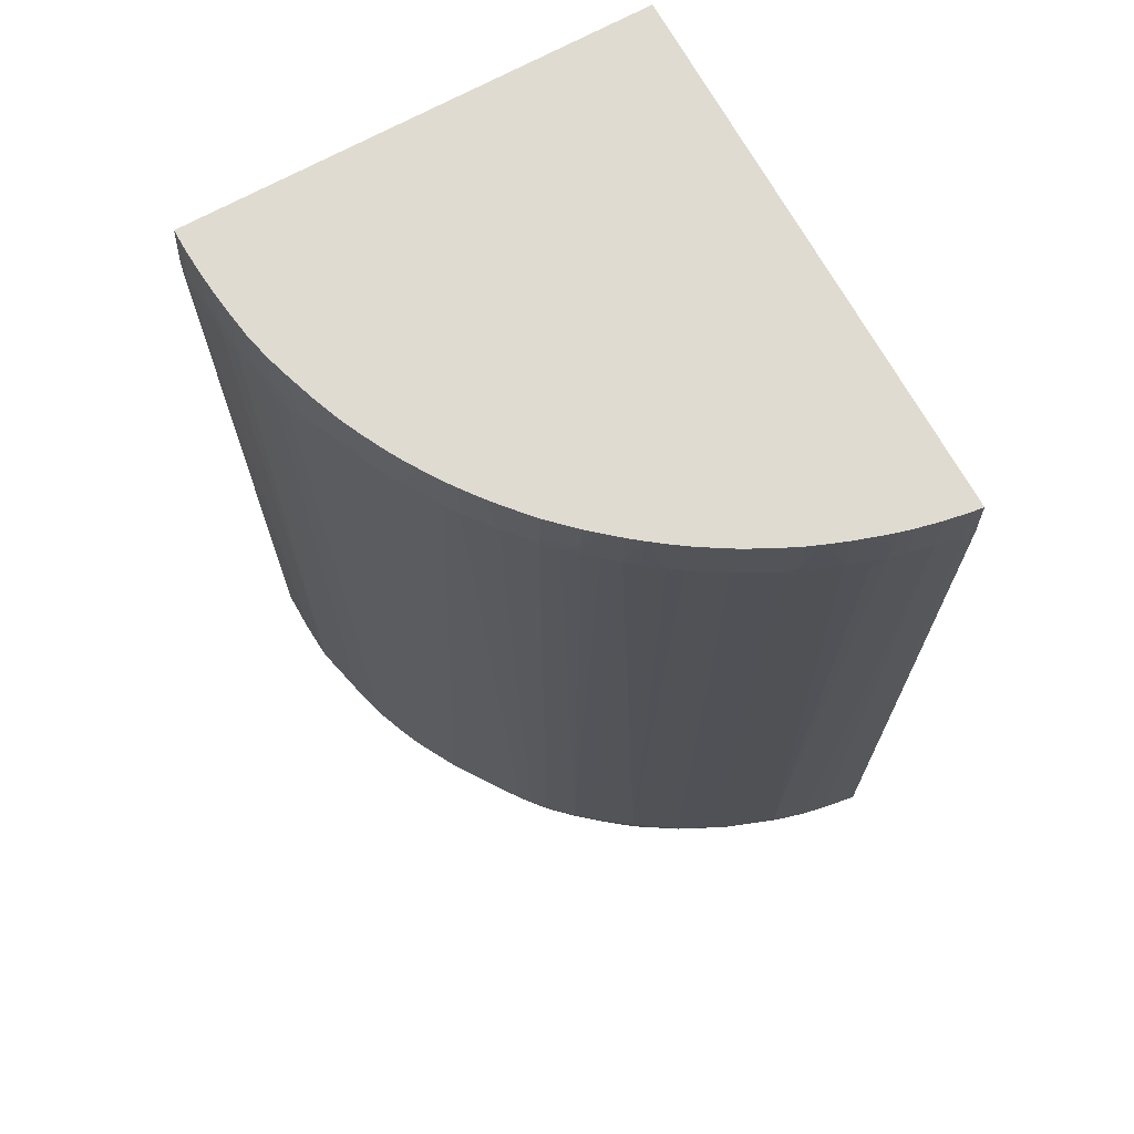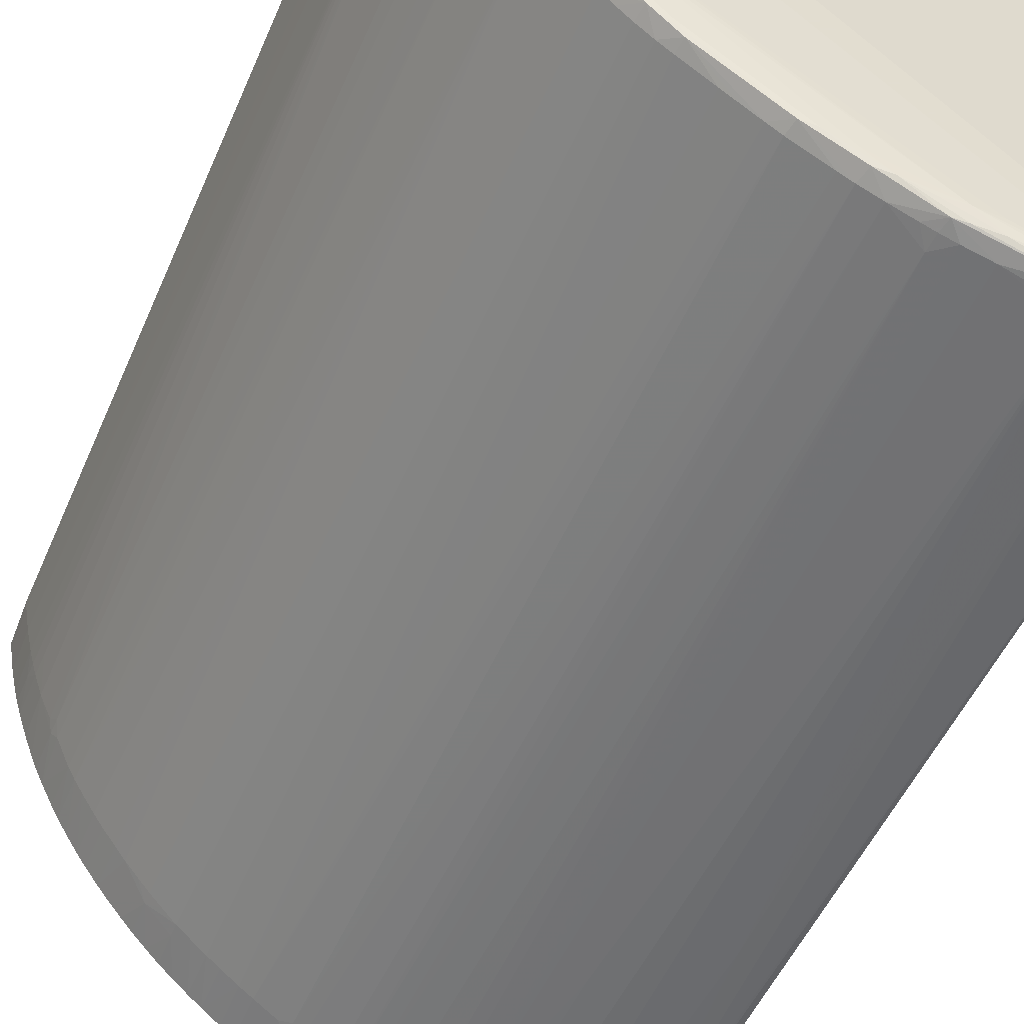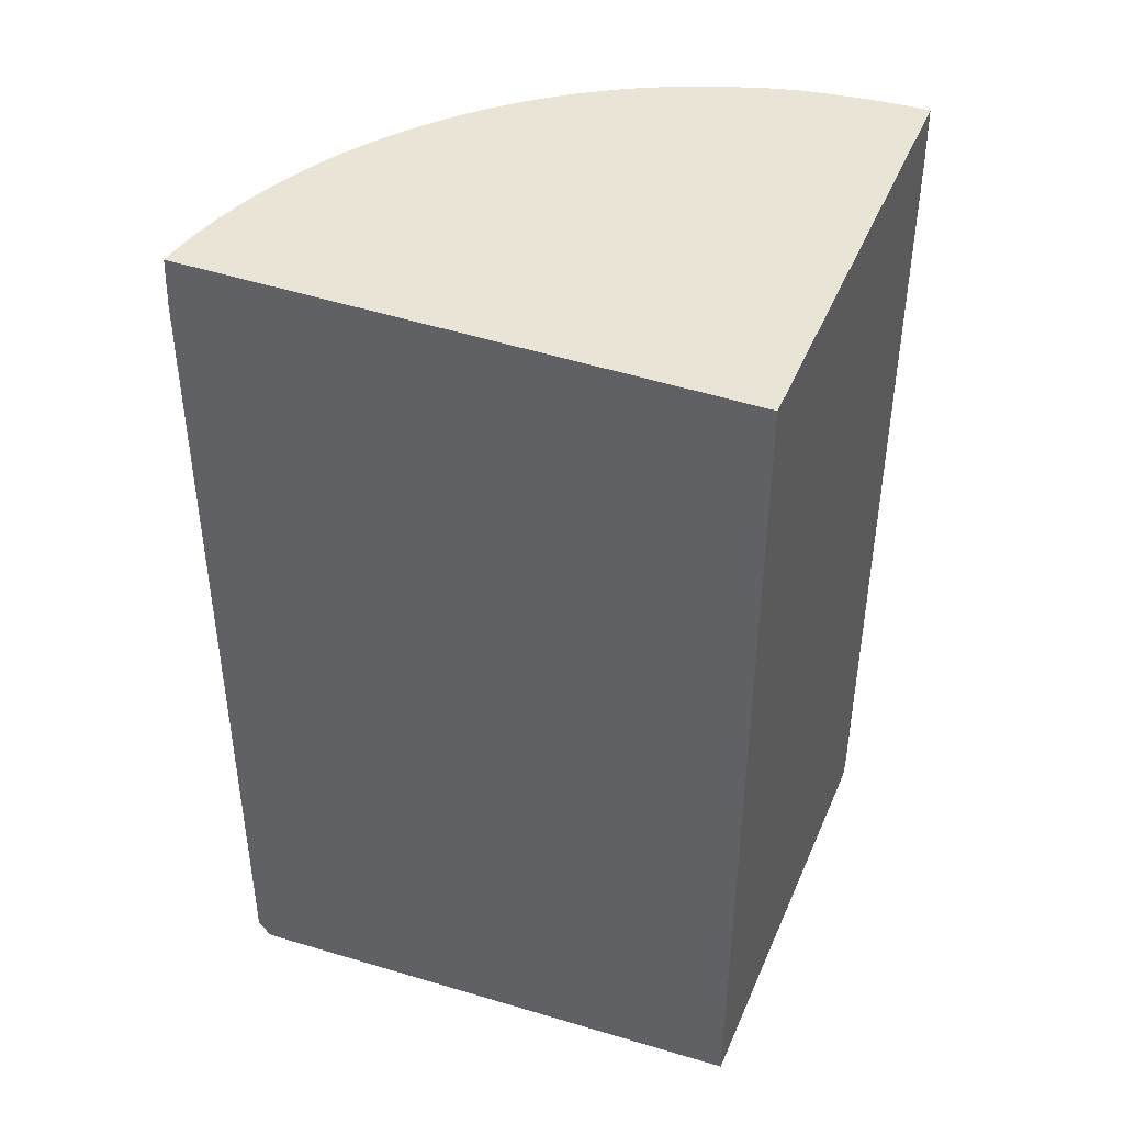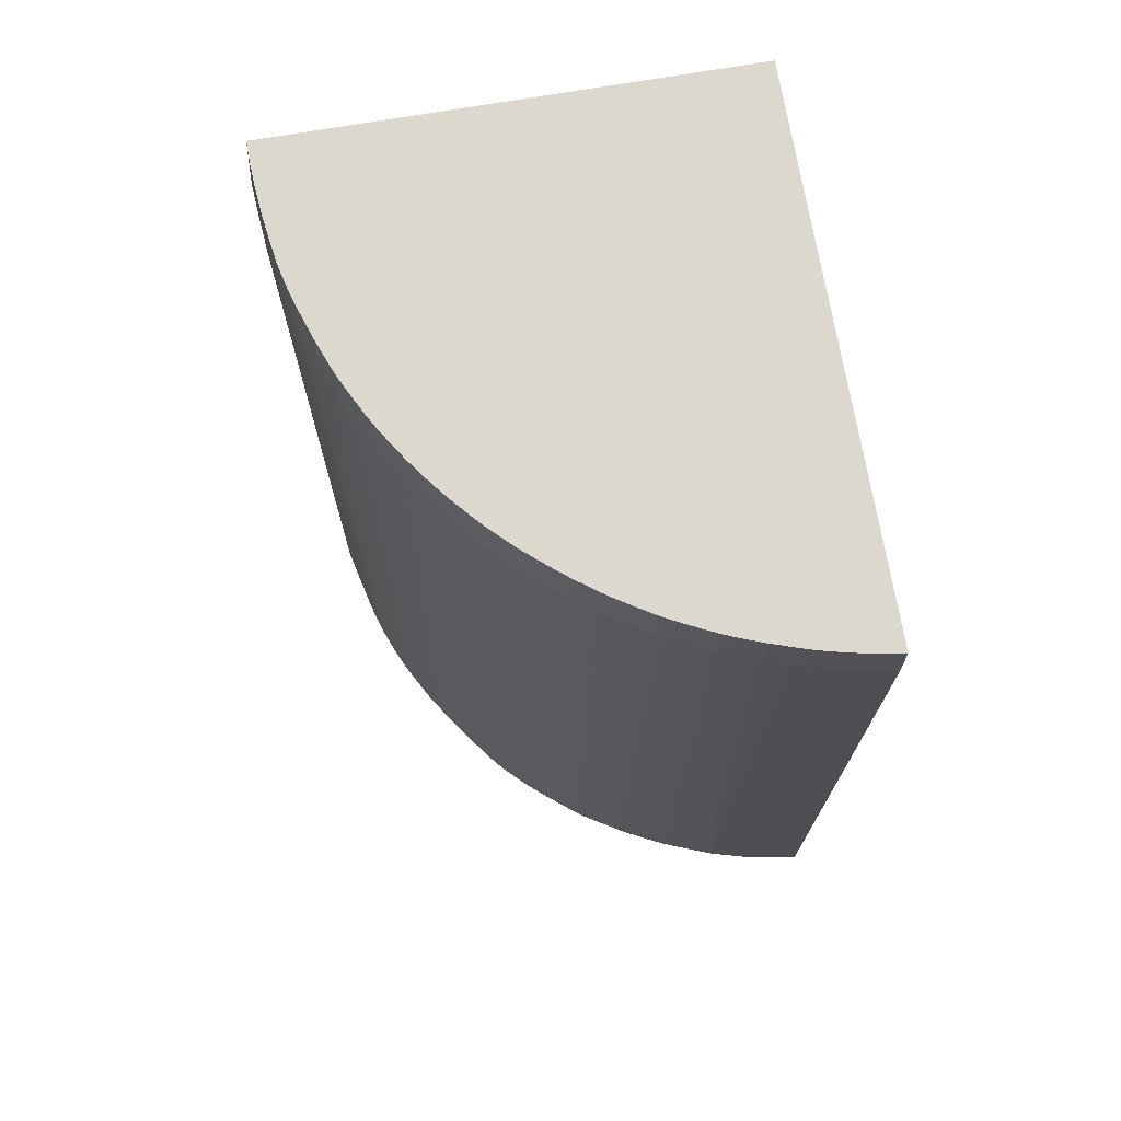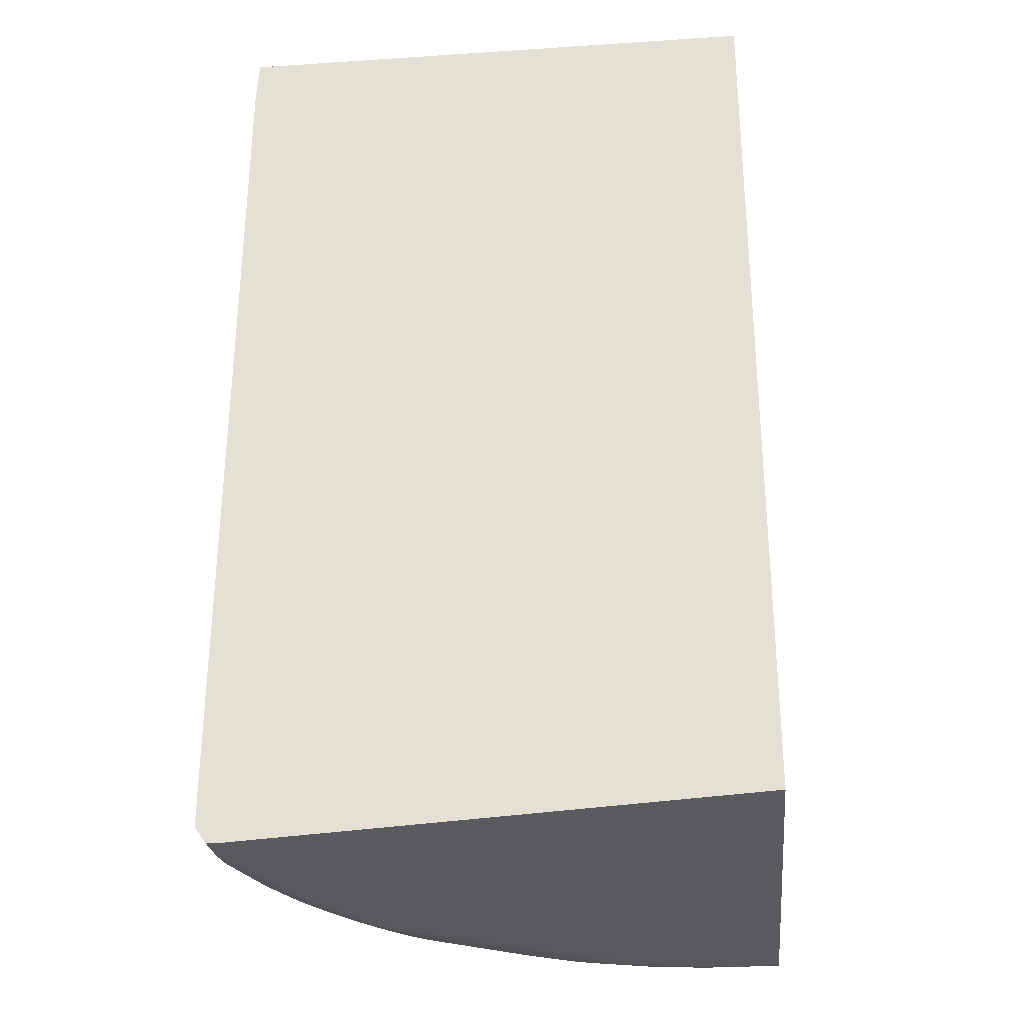
<metadata>
{"format":"obj","ext":"obj","renderer":"f3d","projection":"perspective","resolution":1024,"background":"white","views":[{"elev":69.8,"azim":61.2,"up":"+Z"},{"elev":-52.4,"azim":156.7,"up":"+Y"},{"elev":43.6,"azim":-158.4,"up":"+Z"},{"elev":72.6,"azim":80.3,"up":"+Z"},{"elev":-28.6,"azim":-174.4,"up":"+Z"}]}
</metadata>
<code>
v 0.03393 -0.01692 0.001058
v 0.03339 -0.02025 0.001092
v 0.03239 -0.02259 -0.0004198
v 0.03262 -0.02025 -0.0005321
v 0.03286 -0.01692 -0.0004976
v 0.03354 -0.01692 0.08284
v 0.03341 -0.01792 0.08284
v 0.03293 -0.02259 0.001092
v 0.033 -0.02025 0.08284
v 0.03214 -0.02422 -0.0002038
v 0.03004 -0.0296 -0.0003766
v 0.03043 -0.02726 -0.0005235
v 0.02851 -0.0296 -0.0007395
v 0.03085 -0.02259 -0.000679
v 0.03119 -0.01692 -0.0004976
v 0.03333 -0.01692 0.08745
v 0.03321 -0.01785 0.08745
v 0.0332 -0.01792 0.08745
v 0.03207 -0.02624 0.002423
v 0.03207 -0.02624 0.001956
v 0.03229 -0.02497 0.001144
v 0.03246 -0.02259 0.08284
v 0.03279 -0.02025 0.08745
v 0.03186 -0.02577 0.0003924
v 0.02977 -0.03099 -0.0001779
v 0.02778 -0.03427 -0.0004111
v 0.02857 -0.03183 -0.0005494
v 0.02617 -0.03427 -0.0007481
v 0.0215 -0.04127 -0.0008173
v -0.004187 -0.05763 -0.0006617
v -0.01354 -0.05996 -0.0005494
v -0.01781 -0.05996 -0.0004025
v -0.01781 -0.01692 0.002596
v -0.01781 -0.01692 0.08745
v 0.02992 -0.0313 0.001092
v 0.03209 -0.02401 0.08284
v 0.03175 -0.0252 0.08051
v 0.03105 -0.02726 0.08051
v 0.03005 -0.02981 0.08262
v 0.02968 -0.03077 0.08168
v 0.03061 -0.0296 0.001092
v 0.03228 -0.02245 0.08745
v 0.03206 -0.0239 0.08442
v 0.02745 -0.03564 -0.0001865
v 0.02935 -0.03247 0.001092
v 0.0254 -0.03842 -0.0003507
v 0.02618 -0.0365 -0.0005148
v 0.01916 -0.04361 -0.0007827
v -0.001853 -0.05763 -0.000679
v 0.02402 -0.0391 -0.0006012
v 0.02324 -0.04127 -0.0004111
v 0.02141 -0.04343 -0.0004544
v 0.01909 -0.04587 -0.0004889
v -0.008862 -0.05977 -0.0005408
v -0.01096 -0.0602 -0.0004803
v -0.01354 -0.06123 -0.0001865
v -0.01781 -0.06124 -0.0001779
v -0.01781 -0.0607 0.08745
v 0.02922 -0.0317 0.08262
v 0.03173 -0.02518 0.08284
v 0.03103 -0.02726 0.08284
v 0.02966 -0.03073 0.08324
v 0.03198 -0.02361 0.08745
v 0.03157 -0.02492 0.08745
v 0.02842 -0.03427 0.001092
v 0.02758 -0.03587 0.001092
v 0.02686 -0.03703 0.001092
v 0.02491 -0.03998 0.0004616
v 0.02274 -0.04253 -0.0001433
v 0.02796 -0.03422 0.08284
v 0.01666 -0.04823 -0.0004025
v 0.005121 -0.05535 -0.0004803
v 0.002817 -0.05695 -0.0004457
v 0.0002492 -0.05769 -0.0004889
v -0.004187 -0.05924 -0.0004544
v 0.02058 -0.04504 -0.0002729
v 0.01827 -0.04741 -0.0002902
v -0.01159 -0.0612 -0.0001519
v -0.01587 -0.0615 0.001092
v -0.01781 -0.06153 0.001092
v -0.01587 -0.06068 0.08745
v -0.01781 -0.06105 0.08243
v -0.01716 -0.06114 0.08179
v -0.01691 -0.06114 0.08179
v 0.02886 -0.0319 0.08745
v 0.03081 -0.02719 0.08745
v 0.03079 -0.02726 0.08745
v 0.03003 -0.02927 0.08745
v 0.02954 -0.03044 0.08745
v 0.02503 -0.04014 0.002328
v 0.02503 -0.04014 0.002017
v 0.02731 -0.03539 0.08284
v 0.02193 -0.04385 0.001092
v 0.02784 -0.03391 0.08745
v 0.02781 -0.03397 0.08745
v 0.02717 -0.03514 0.08745
v 0.01152 -0.05214 -0.0002729
v 0.007491 -0.05457 -0.0003679
v 0.009704 -0.05293 -0.0003939
v 0.004321 -0.05662 -0.0002297
v -0.0006827 -0.0588 -8.28e-05
v -0.001853 -0.05897 -0.000247
v -0.01003 -0.06113 -7.416e-05
v 0.02077 -0.04522 0.001092
v 0.01576 -0.04951 -0.0001346
v 0.01961 -0.04639 0.001092
v 0.01844 -0.04757 0.001092
v 0.01708 -0.04874 0.001092
v -0.01354 -0.06145 0.001092
v -0.01781 -0.06108 0.08083
v -0.0136 -0.06056 0.08745
v -0.01603 -0.06104 0.08268
v -0.01354 -0.06092 0.08051
v -0.01354 -0.06088 0.08284
v -0.01441 -0.06116 0.05645
v 0.02657 -0.03661 0.08284
v 0.02544 -0.03841 0.08051
v 0.02462 -0.03957 0.08051
v 0.02344 -0.04112 0.08284
v 0.02254 -0.04228 0.08284
v 0.02631 -0.03657 0.08745
v 0.008849 -0.05423 -0.0001692
v 0.004675 -0.05679 0.001092
v 0.002817 -0.05762 0.001092
v 0.0007201 -0.05845 0.001092
v -0.0004447 -0.05888 0.001092
v -0.001853 -0.05931 0.001092
v -0.004187 -0.0599 0.001092
v -0.01096 -0.06127 0.000859
v -0.009718 -0.06118 0.001481
v 0.0214 -0.04361 0.08284
v 0.02036 -0.04481 0.08284
v 0.01924 -0.04598 0.08284
v 0.01807 -0.04718 0.08284
v 0.01591 -0.04964 0.001092
v 0.01312 -0.05163 0.001092
v 0.01195 -0.05244 0.001092
v 0.01026 -0.0536 0.001092
v 0.01683 -0.04824 0.08284
v 0.01552 -0.04934 0.08284
v 0.01435 -0.05025 0.08284
v -0.009718 -0.06118 0.002362
v -0.01354 -0.06056 0.08745
v -0.0112 -0.06073 0.08051
v -0.0112 -0.06067 0.08284
v 0.02528 -0.03818 0.08745
v 0.02543 -0.03839 0.08284
v 0.02461 -0.03955 0.08284
v 0.02333 -0.04087 0.08745
v 0.02237 -0.04208 0.08745
v 0.02033 -0.04478 0.08402
v 0.009092 -0.05438 0.001092
v 0.005845 -0.05617 0.001092
v 0.007714 -0.05465 0.08291
v 0.005212 -0.05593 0.08284
v 0.004047 -0.05648 0.08284
v -0.0003687 -0.05891 0.00257
v 0.002817 -0.057 0.08284
v -0.004187 -0.05944 0.08051
v -0.006527 -0.06009 0.06416
v 0.01802 -0.04713 0.08414
v 0.01534 -0.04918 0.08745
v 0.01281 -0.05141 0.08284
v 0.01164 -0.05223 0.08284
v 0.0142 -0.05009 0.08745
v -0.006527 -0.05997 0.08051
v -0.008862 -0.06042 0.08051
v -0.01126 -0.06035 0.08745
v -0.008862 -0.06037 0.08284
v 0.02446 -0.03934 0.08745
v 0.0212 -0.04345 0.08745
v 0.02117 -0.04349 0.08745
v 0.02018 -0.04461 0.08745
v 0.01902 -0.04582 0.08745
v 0.009603 -0.05354 0.08291
v 0.008676 -0.05414 0.08217
v 0.008641 -0.05411 0.08372
v 0.007258 -0.05463 0.08745
v 0.005146 -0.05569 0.08745
v 0.003997 -0.05646 0.08406
v 0.0004821 -0.05794 0.08051
v -0.001295 -0.05859 0.08051
v -0.002465 -0.05898 0.08051
v 0.002579 -0.05684 0.08745
v 0.0004821 -0.05791 0.08284
v -0.004187 -0.05938 0.08284
v -0.006527 -0.05994 0.08284
v 0.01786 -0.04698 0.08745
v 0.01665 -0.04804 0.08745
v 0.01262 -0.05128 0.08745
v 0.01148 -0.05207 0.08745
v 0.0114 -0.05213 0.08745
v -0.008928 -0.06004 0.08745
v -0.006527 -0.05968 0.08745
v -0.008862 -0.06003 0.08745
v 0.009821 -0.05314 0.08745
v 0.009785 -0.05316 0.08745
v 0.008418 -0.05399 0.08745
v 0.003739 -0.05635 0.08745
v -0.001427 -0.05856 0.08284
v -0.002592 -0.05893 0.08284
v 0.0004821 -0.05763 0.08745
v -0.004015 -0.05908 0.08745
v -0.004187 -0.05912 0.08745
v -0.002055 -0.05847 0.08745
f 1 2 3
f 1 3 4
f 1 4 5
f 1 5 15
f 1 15 33
f 1 33 34
f 1 34 16
f 1 16 6
f 1 6 7
f 1 7 2
f 2 8 3
f 2 7 9
f 2 9 8
f 3 10 11
f 3 11 12
f 3 12 4
f 3 8 10
f 4 12 13
f 4 13 14
f 4 14 5
f 5 14 15
f 6 16 17
f 6 17 7
f 7 17 18
f 7 18 23
f 7 23 9
f 8 19 20
f 8 20 21
f 8 21 10
f 8 9 22
f 8 22 19
f 9 23 22
f 10 24 25
f 10 25 11
f 10 21 24
f 11 26 27
f 11 27 12
f 11 25 26
f 12 27 13
f 13 28 29
f 13 29 14
f 13 27 28
f 14 29 30
f 14 30 31
f 14 31 15
f 15 31 32
f 15 32 33
f 16 34 58
f 16 58 81
f 16 81 111
f 16 111 143
f 16 143 168
f 16 168 193
f 16 193 195
f 16 195 194
f 16 194 204
f 16 204 203
f 16 203 205
f 16 205 202
f 16 202 184
f 16 184 199
f 16 199 179
f 16 179 178
f 16 178 198
f 16 198 197
f 16 197 196
f 16 196 192
f 16 192 191
f 16 191 190
f 16 190 165
f 16 165 162
f 16 162 189
f 16 189 188
f 16 188 174
f 16 174 173
f 16 173 172
f 16 172 171
f 16 171 150
f 16 150 149
f 16 149 170
f 16 170 146
f 16 146 121
f 16 121 96
f 16 96 95
f 16 95 94
f 16 94 85
f 16 85 89
f 16 89 88
f 16 88 87
f 16 87 86
f 16 86 64
f 16 64 63
f 16 63 42
f 16 42 23
f 16 23 18
f 16 18 17
f 19 35 20
f 19 22 36
f 19 36 37
f 19 37 38
f 19 38 39
f 19 39 40
f 19 40 35
f 20 35 41
f 20 41 24
f 20 24 21
f 22 23 42
f 22 42 43
f 22 43 36
f 24 41 25
f 25 44 26
f 25 41 35
f 25 35 45
f 25 45 44
f 26 44 46
f 26 46 47
f 26 47 27
f 27 47 28
f 28 47 29
f 29 48 49
f 29 49 30
f 29 47 50
f 29 50 51
f 29 51 52
f 29 52 53
f 29 53 48
f 30 49 31
f 31 49 54
f 31 54 55
f 31 55 56
f 31 56 57
f 31 57 32
f 32 57 80
f 32 80 110
f 32 110 82
f 32 82 58
f 32 58 34
f 32 34 33
f 35 40 59
f 35 59 45
f 36 43 60
f 36 60 37
f 37 60 61
f 37 61 38
f 38 61 39
f 39 61 62
f 39 62 40
f 40 62 59
f 42 63 43
f 43 63 64
f 43 64 60
f 44 45 65
f 44 65 66
f 44 66 67
f 44 67 68
f 44 68 69
f 44 69 46
f 45 59 70
f 45 70 65
f 46 51 47
f 46 69 51
f 47 51 50
f 48 53 71
f 48 71 72
f 48 72 49
f 49 72 73
f 49 73 74
f 49 74 75
f 49 75 54
f 51 69 76
f 51 76 52
f 52 76 53
f 53 76 77
f 53 77 71
f 54 75 78
f 54 78 55
f 55 78 56
f 56 78 79
f 56 79 80
f 56 80 57
f 58 82 83
f 58 83 84
f 58 84 81
f 59 62 85
f 59 85 70
f 60 64 86
f 60 86 61
f 61 86 87
f 61 87 88
f 61 88 62
f 62 88 89
f 62 89 85
f 65 70 66
f 66 90 91
f 66 91 67
f 66 70 92
f 66 92 90
f 67 91 68
f 68 93 69
f 68 91 93
f 69 93 76
f 70 85 94
f 70 94 95
f 70 95 96
f 70 96 92
f 71 77 97
f 71 97 98
f 71 98 99
f 71 99 72
f 72 99 98
f 72 98 73
f 73 98 100
f 73 100 101
f 73 101 102
f 73 102 75
f 73 75 74
f 75 102 103
f 75 103 78
f 76 93 104
f 76 104 77
f 77 105 97
f 77 104 106
f 77 106 107
f 77 107 108
f 77 108 105
f 78 103 109
f 78 109 79
f 79 109 84
f 79 84 80
f 80 84 83
f 80 83 110
f 81 84 112
f 81 112 111
f 82 110 83
f 84 113 114
f 84 114 112
f 84 109 115
f 84 115 113
f 90 93 91
f 90 92 116
f 90 116 117
f 90 117 118
f 90 118 119
f 90 119 120
f 90 120 93
f 92 96 121
f 92 121 116
f 93 120 104
f 97 105 122
f 97 122 98
f 98 122 100
f 100 122 123
f 100 123 124
f 100 124 101
f 101 103 102
f 101 124 125
f 101 125 126
f 101 126 127
f 101 127 128
f 101 128 103
f 103 129 109
f 103 128 130
f 103 130 129
f 104 120 131
f 104 131 132
f 104 132 133
f 104 133 134
f 104 134 106
f 105 108 135
f 105 135 136
f 105 136 137
f 105 137 138
f 105 138 122
f 106 134 107
f 107 134 108
f 108 134 139
f 108 139 140
f 108 140 141
f 108 141 135
f 109 129 142
f 109 142 115
f 111 112 114
f 111 114 143
f 113 144 114
f 113 115 144
f 114 144 145
f 114 145 143
f 115 142 144
f 116 121 146
f 116 146 147
f 116 147 117
f 117 147 118
f 118 147 148
f 118 148 119
f 119 148 149
f 119 149 120
f 120 149 150
f 120 150 151
f 120 151 131
f 122 138 152
f 122 152 153
f 122 153 123
f 123 153 154
f 123 154 155
f 123 155 156
f 123 156 124
f 124 157 125
f 124 156 158
f 124 158 157
f 125 157 126
f 126 157 127
f 127 157 159
f 127 159 128
f 128 142 130
f 128 159 160
f 128 160 142
f 129 130 142
f 131 151 132
f 132 151 133
f 133 151 134
f 134 151 161
f 134 161 162
f 134 162 139
f 135 141 163
f 135 163 136
f 136 163 164
f 136 164 137
f 137 164 138
f 138 164 152
f 139 162 140
f 140 162 165
f 140 165 141
f 141 165 163
f 142 160 166
f 142 166 167
f 142 167 144
f 143 145 168
f 144 167 169
f 144 169 145
f 145 169 193
f 145 193 168
f 146 170 148
f 146 148 147
f 148 170 149
f 150 171 151
f 151 171 172
f 151 172 173
f 151 173 174
f 151 174 161
f 152 164 175
f 152 175 176
f 152 176 153
f 153 176 154
f 154 176 177
f 154 177 178
f 154 178 155
f 155 178 179
f 155 179 180
f 155 180 156
f 156 180 158
f 157 158 181
f 157 181 182
f 157 182 183
f 157 183 159
f 158 180 184
f 158 184 185
f 158 185 181
f 159 183 186
f 159 186 187
f 159 187 166
f 159 166 160
f 161 174 188
f 161 188 189
f 161 189 162
f 163 165 190
f 163 190 191
f 163 191 164
f 164 191 192
f 164 192 177
f 164 177 175
f 166 187 167
f 167 187 169
f 169 187 194
f 169 194 195
f 169 195 193
f 175 177 176
f 177 192 196
f 177 196 197
f 177 197 198
f 177 198 178
f 179 199 180
f 180 199 184
f 181 185 182
f 182 185 200
f 182 200 183
f 183 200 201
f 183 201 186
f 184 202 185
f 185 202 200
f 186 201 203
f 186 203 204
f 186 204 194
f 186 194 187
f 200 202 205
f 200 205 201
f 201 205 203

</code>
